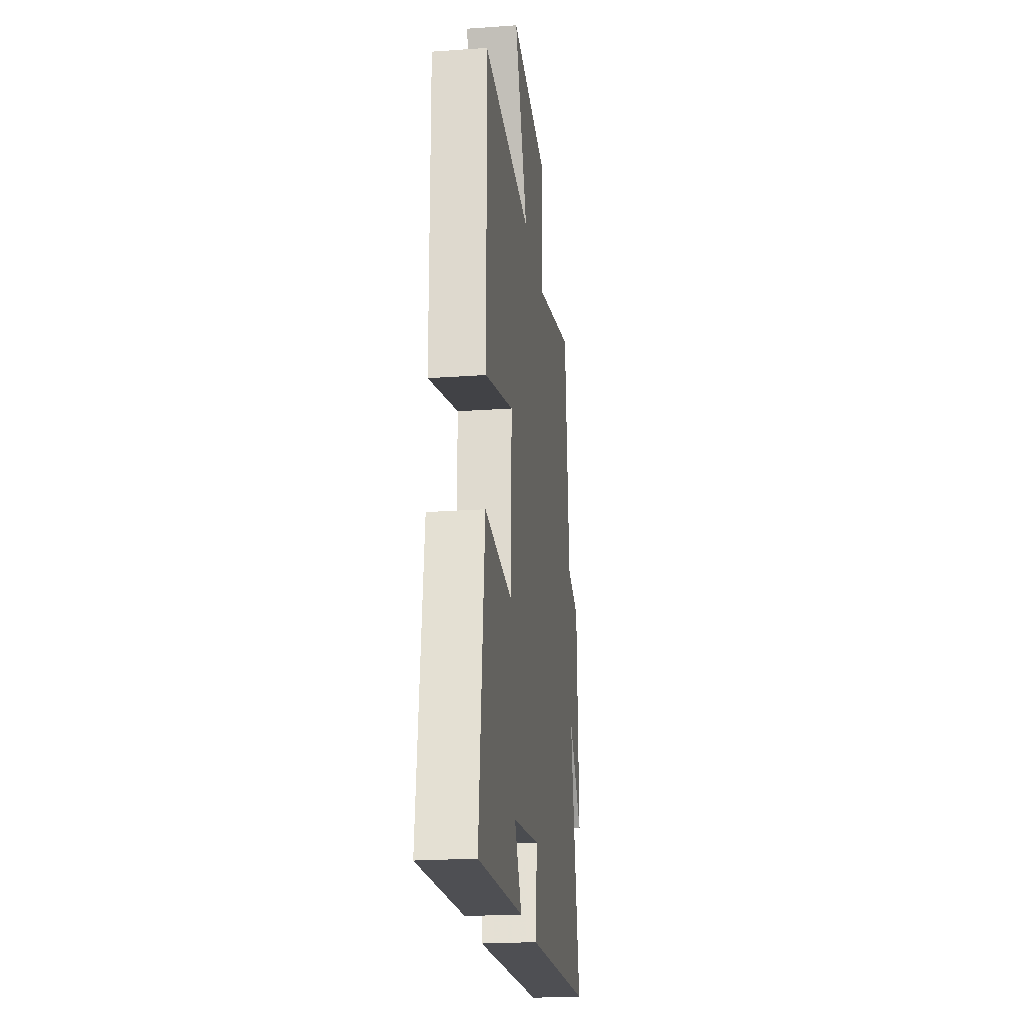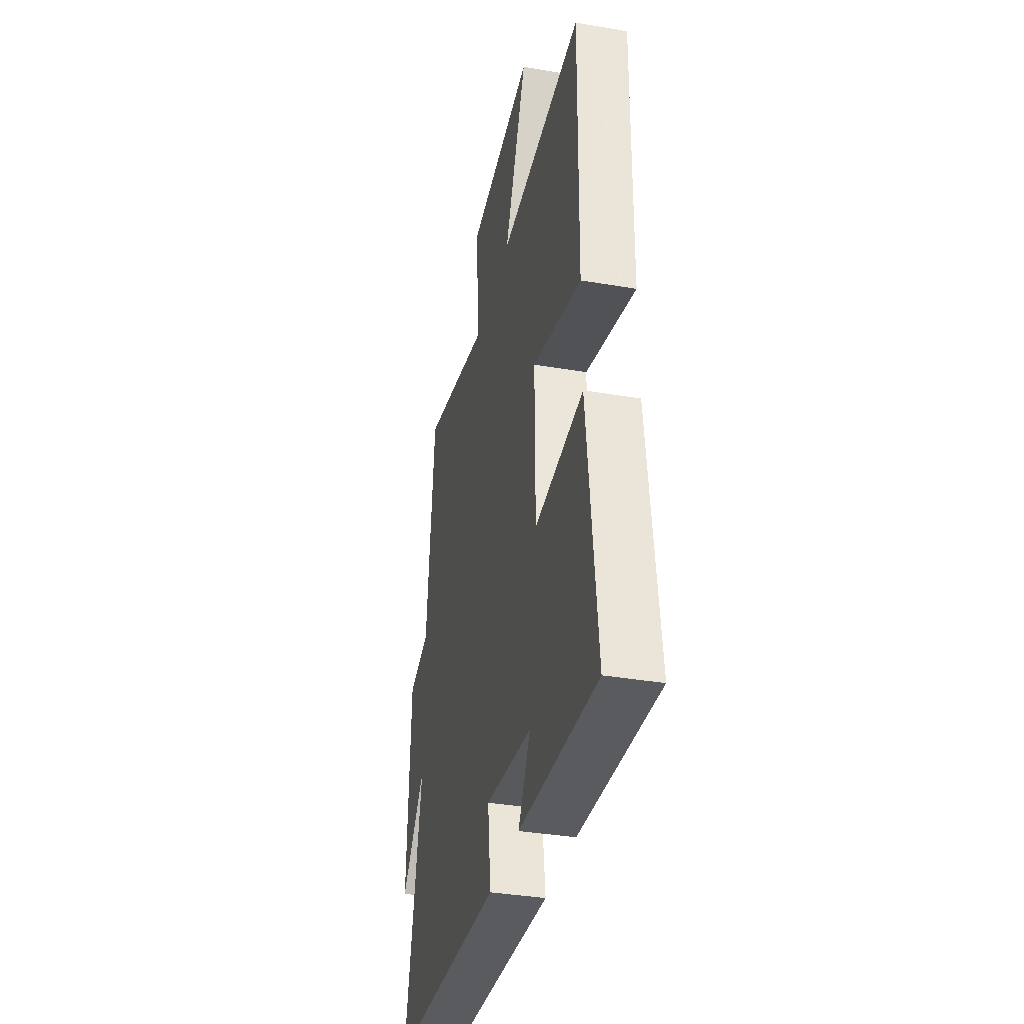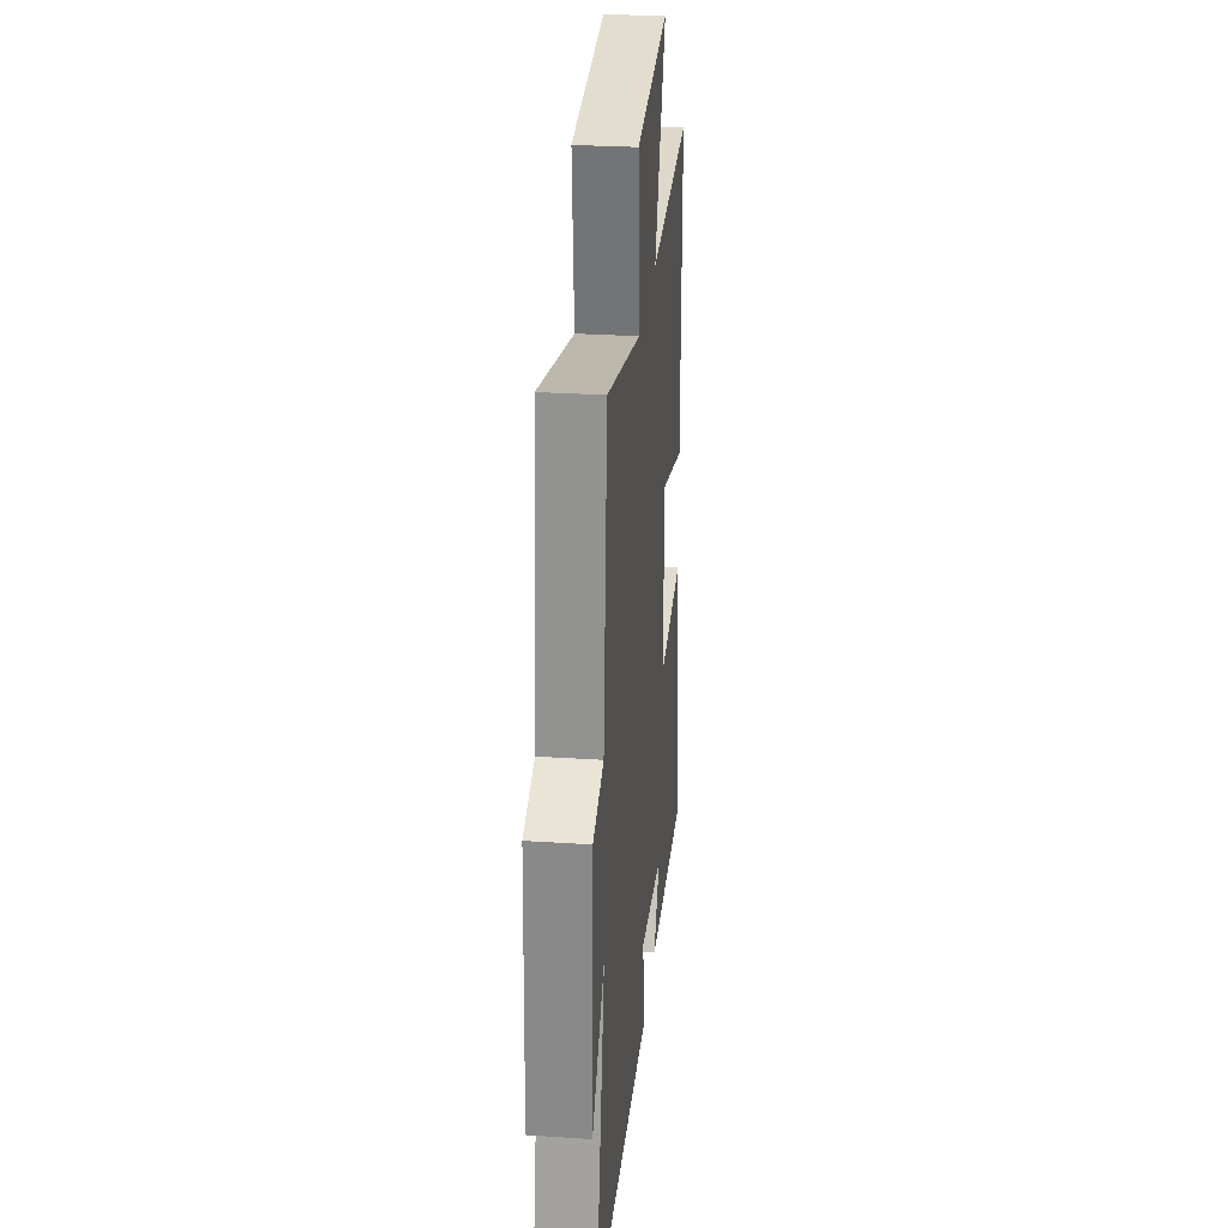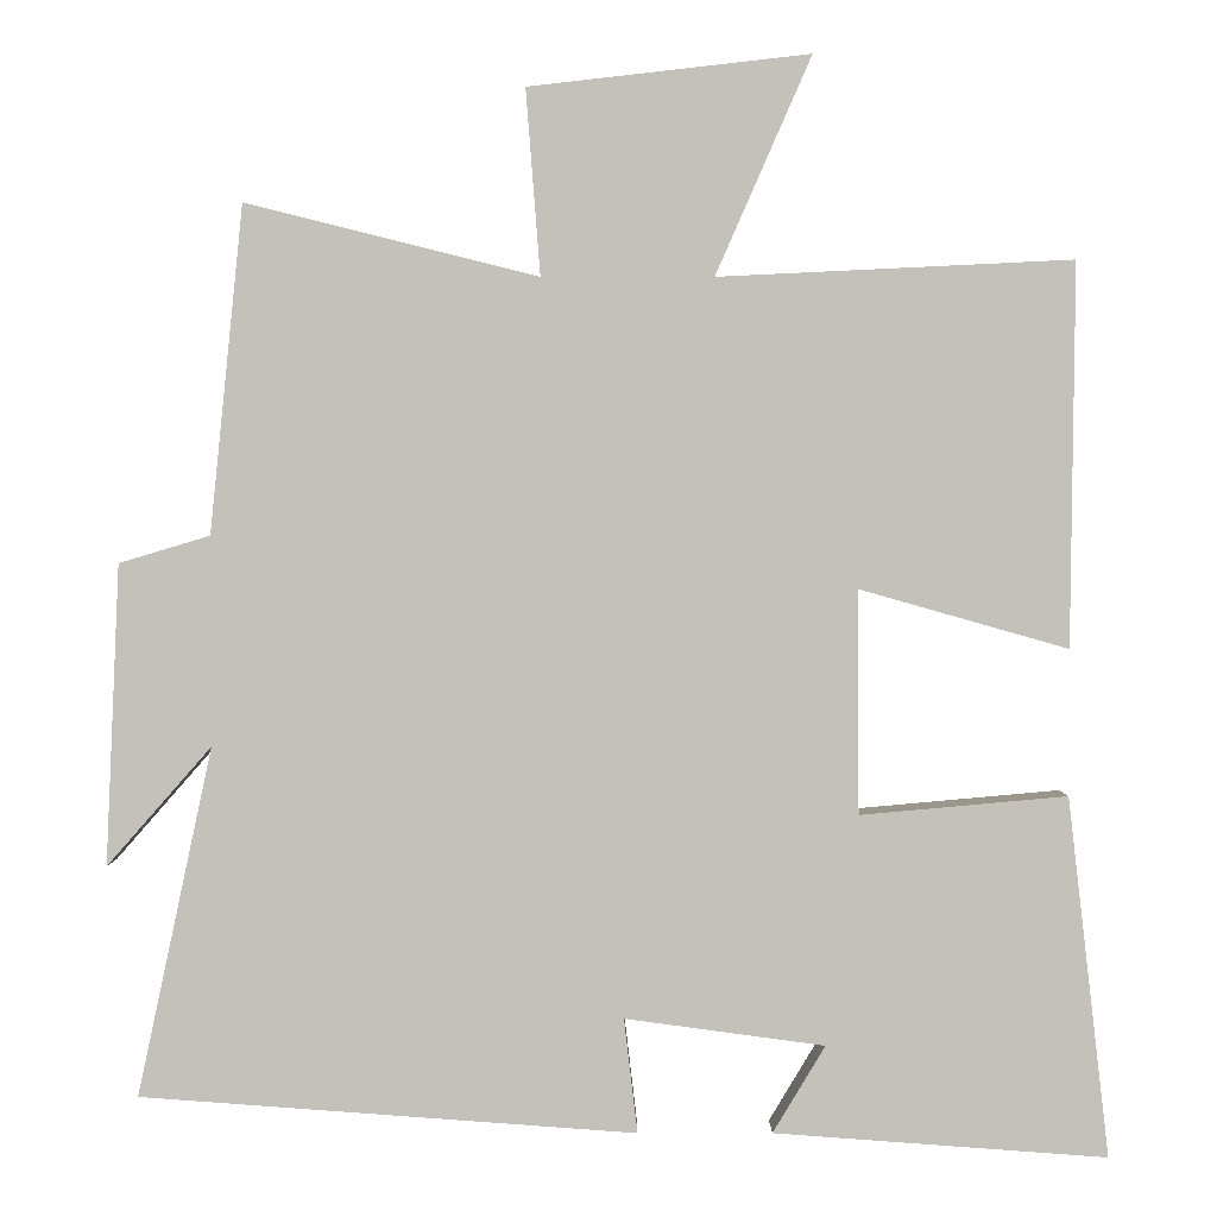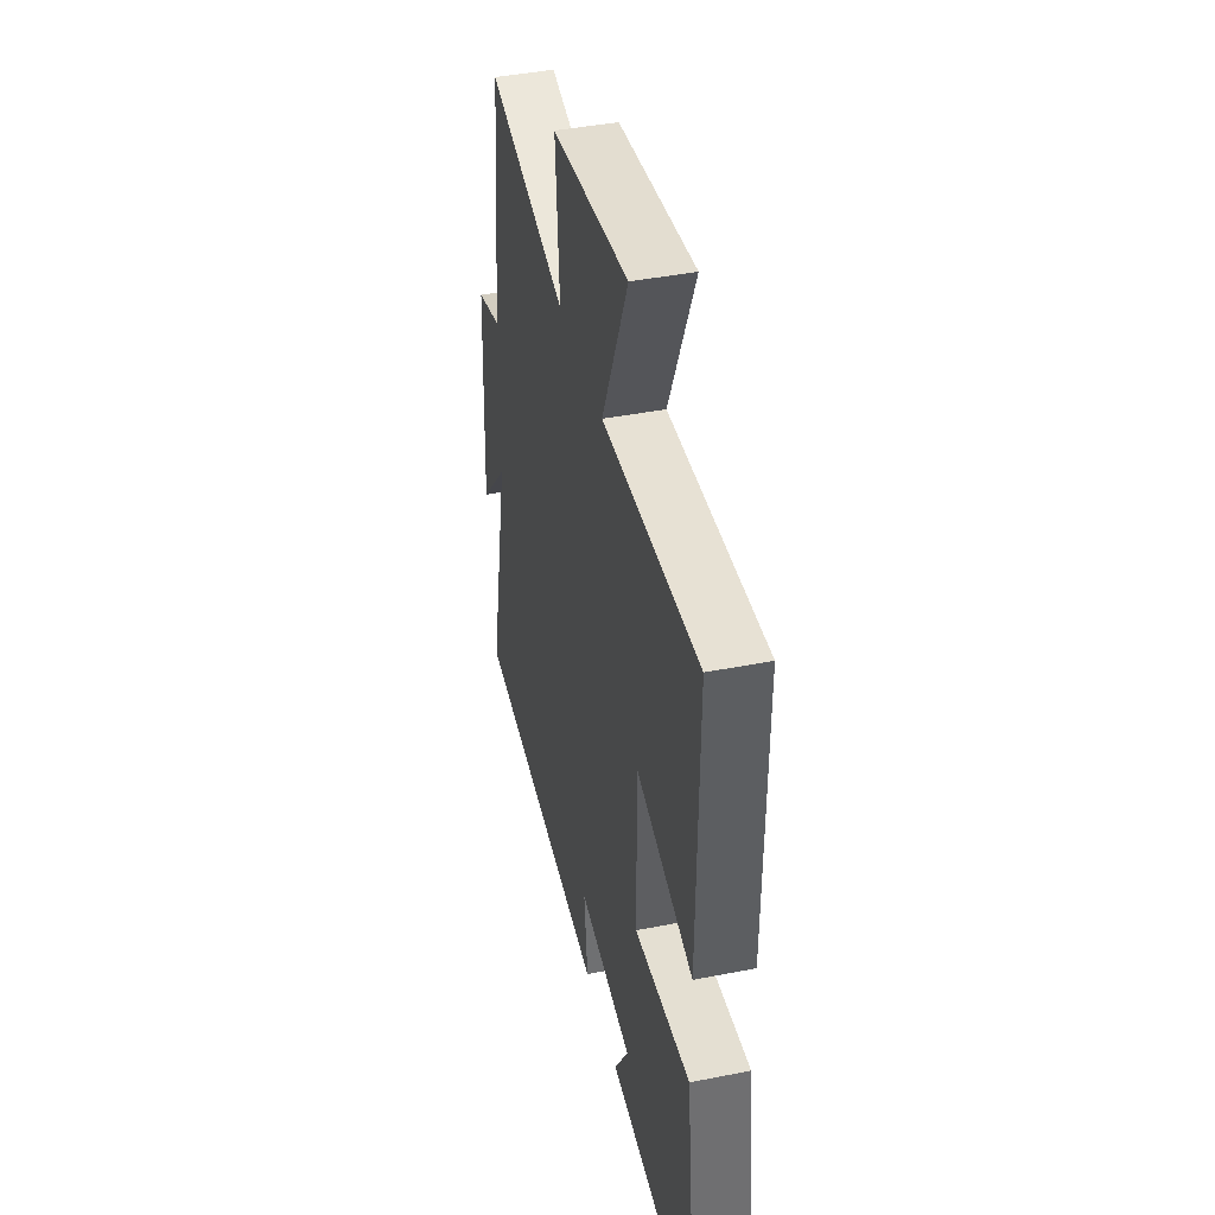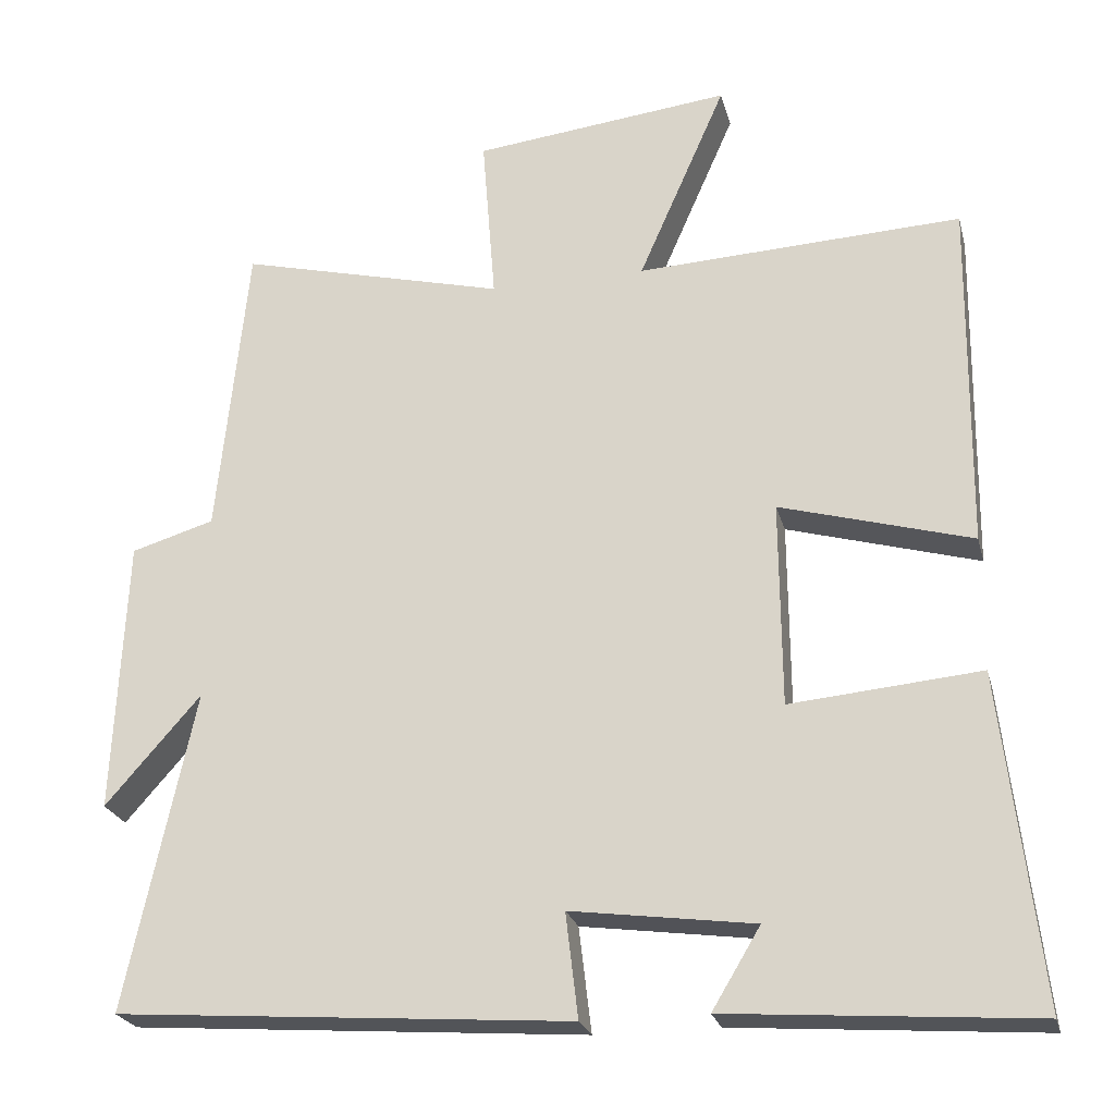
<metadata>
{"format":"obj","ext":"obj","renderer":"f3d","projection":"perspective","resolution":1024,"background":"white","views":[{"elev":-22.4,"azim":97.0,"up":"+Z"},{"elev":-36.6,"azim":77.4,"up":"+Z"},{"elev":28.7,"azim":-84.4,"up":"+Z"},{"elev":2.1,"azim":-0.1,"up":"+Z"},{"elev":42.4,"azim":76.7,"up":"+Z"},{"elev":-23.8,"azim":13.7,"up":"+Z"}]}
</metadata>
<code>
v 0.549 0.07 -0.529
v 0.155 0.07 -0.5
v 0.217 0.07 -0.397
v -0.019 0.07 -0.365
v -0.003 0.07 -0.5
v -0.588 0.07 -0.457
v -0.5 0.07 -0.046
v -0.623 0.07 -0.186
v -0.607 0.07 0.168
v -0.5 0.07 0.2
v -0.461 0.07 0.586
v -0.116 0.07 0.5
v -0.133 0.07 0.719
v 0.199 0.07 0.757
v 0.086 0.07 0.5
v 0.505 0.07 0.52
v 0.5 0.07 0.068
v 0.253 0.07 0.138
v 0.255 0.07 -0.126
v 0.5 0.07 -0.104
v 0.549 0 -0.529
v 0.155 0 -0.5
v 0.217 0 -0.397
v -0.019 0 -0.365
v -0.003 0 -0.5
v -0.588 0 -0.457
v -0.5 0 -0.046
v -0.623 0 -0.186
v -0.607 0 0.168
v -0.5 0 0.2
v -0.461 0 0.586
v -0.116 0 0.5
v -0.133 0 0.719
v 0.199 0 0.757
v 0.086 0 0.5
v 0.505 0 0.52
v 0.5 0 0.068
v 0.253 0 0.138
v 0.255 0 -0.126
v 0.5 0 -0.104
f 19 20 1
f 15 16 17 18
f 15 18 19
f 12 13 14 15
f 12 15 19
f 10 11 12 19
f 7 8 9 10
f 7 10 19 1
f 4 5 6 7
f 3 4 7
f 1 2 3
f 1 3 7
f 21 40 39
f 38 37 36 35
f 39 38 35
f 35 34 33 32
f 39 35 32
f 39 32 31 30
f 30 29 28 27
f 21 39 30 27
f 27 26 25 24
f 27 24 23
f 23 22 21
f 27 23 21
f 1 21 22 2
f 2 22 23 3
f 3 23 24 4
f 4 24 25 5
f 5 25 26 6
f 6 26 27 7
f 7 27 28 8
f 8 28 29 9
f 9 29 30 10
f 10 30 31 11
f 11 31 32 12
f 12 32 33 13
f 13 33 34 14
f 14 34 35 15
f 15 35 36 16
f 16 36 37 17
f 17 37 38 18
f 18 38 39 19
f 19 39 40 20
f 20 40 21 1

</code>
